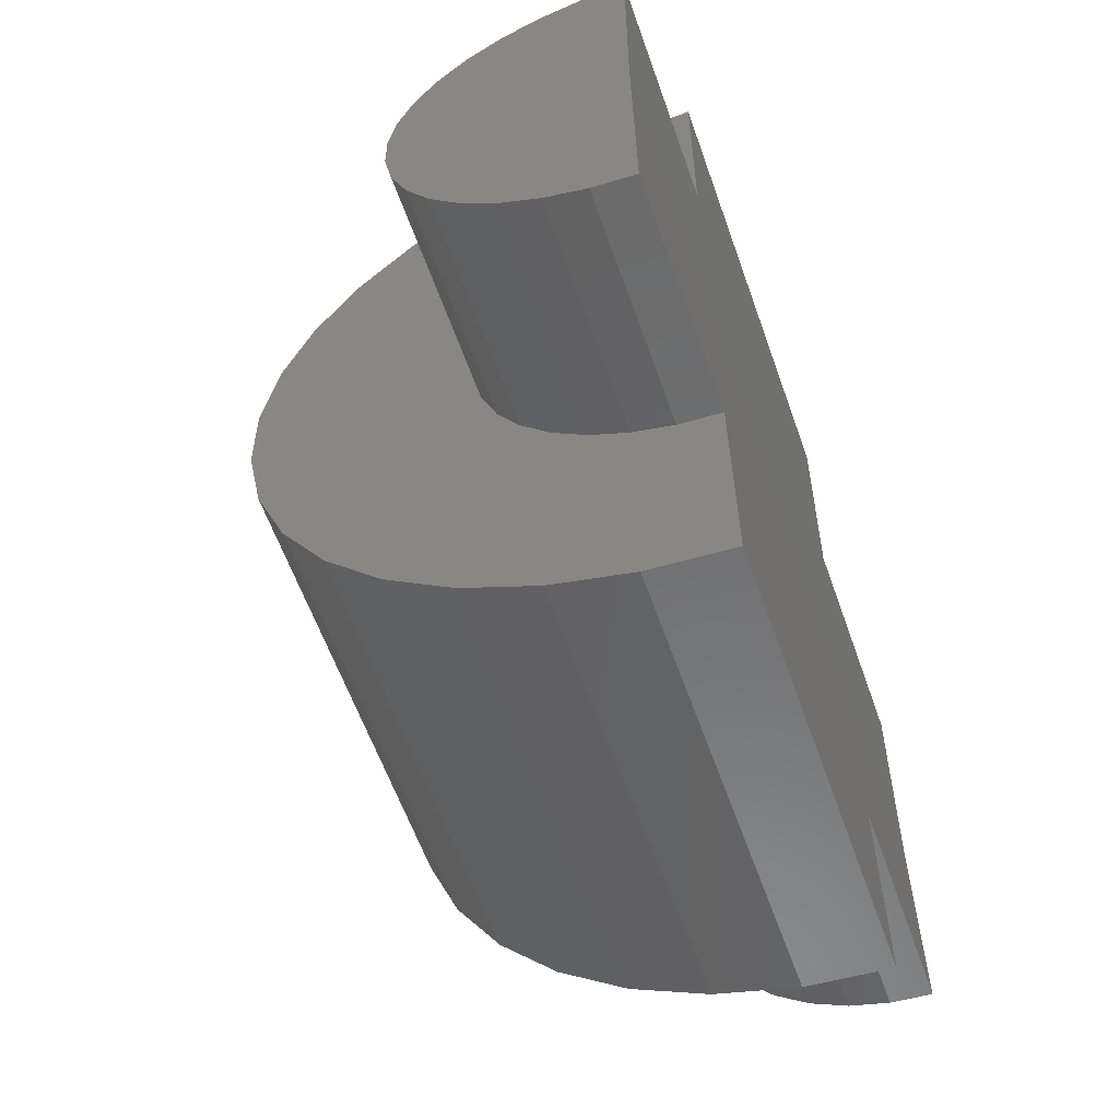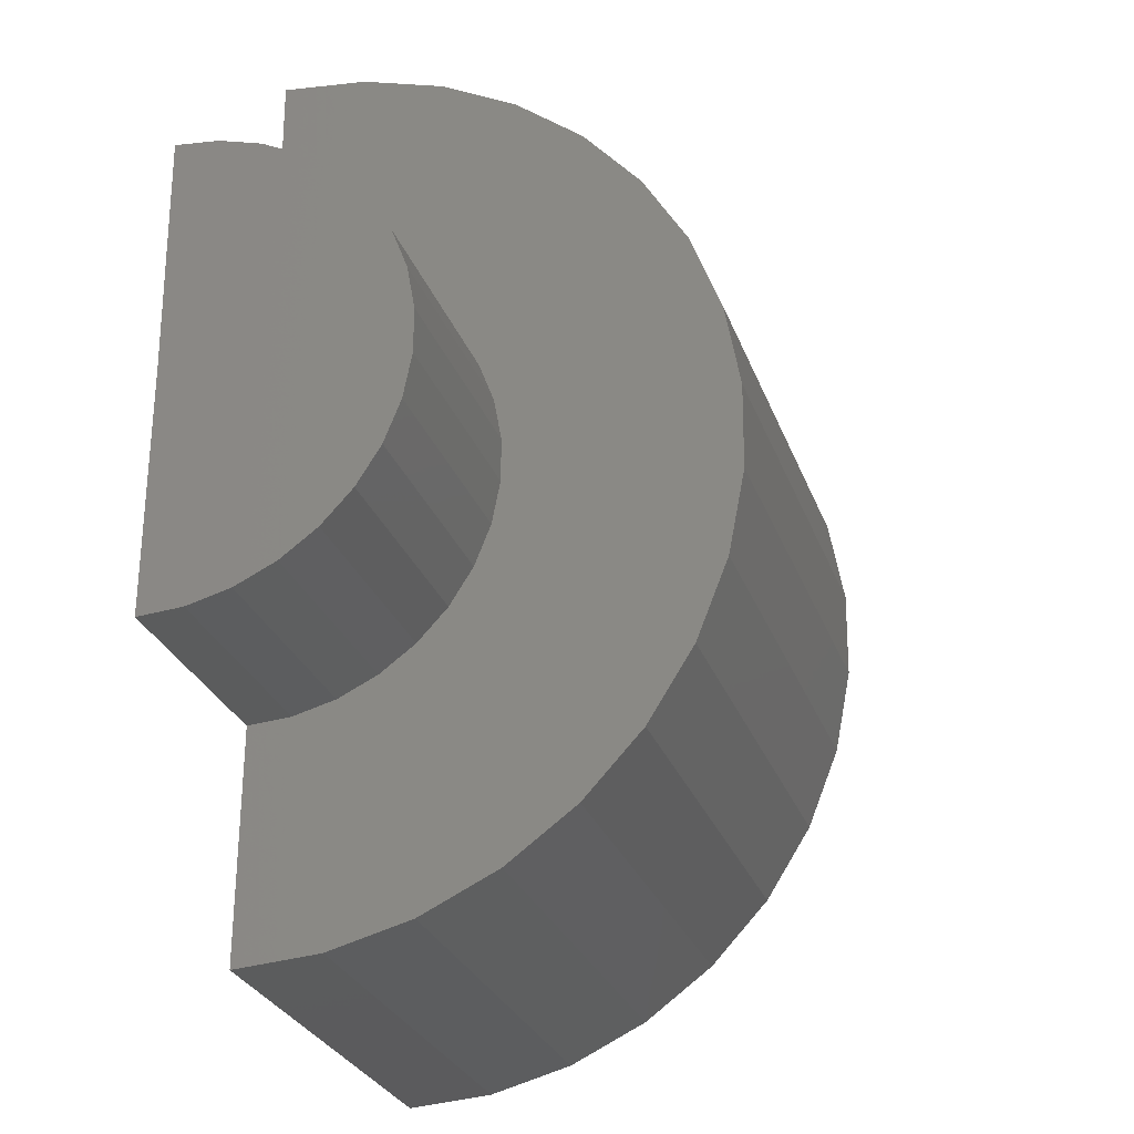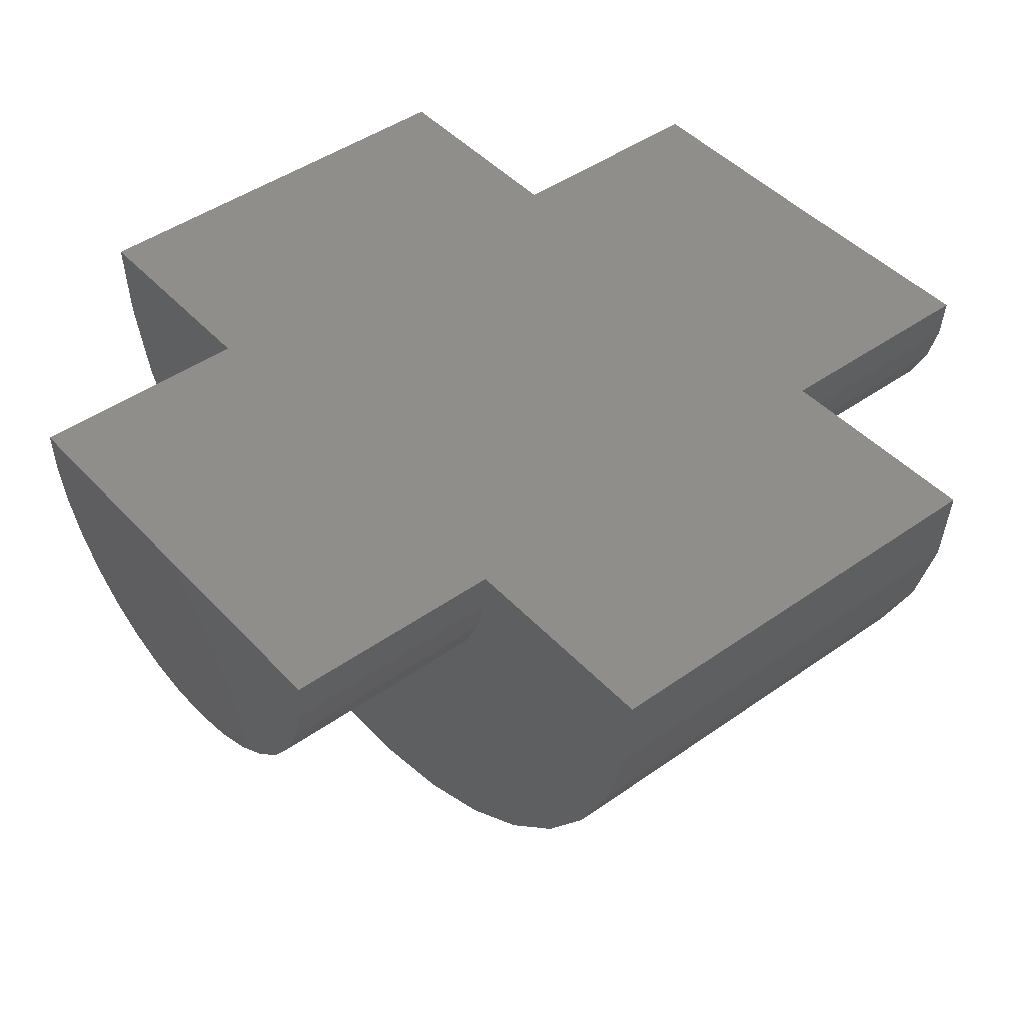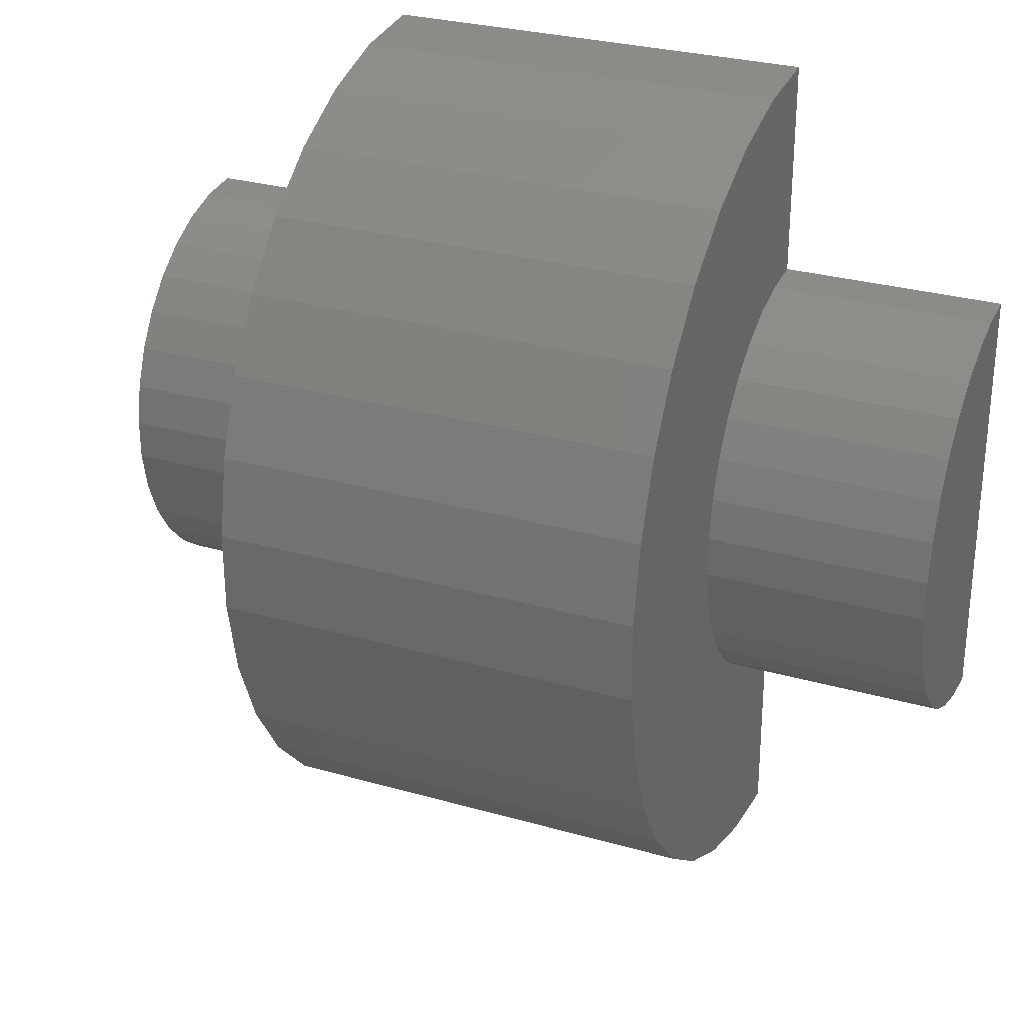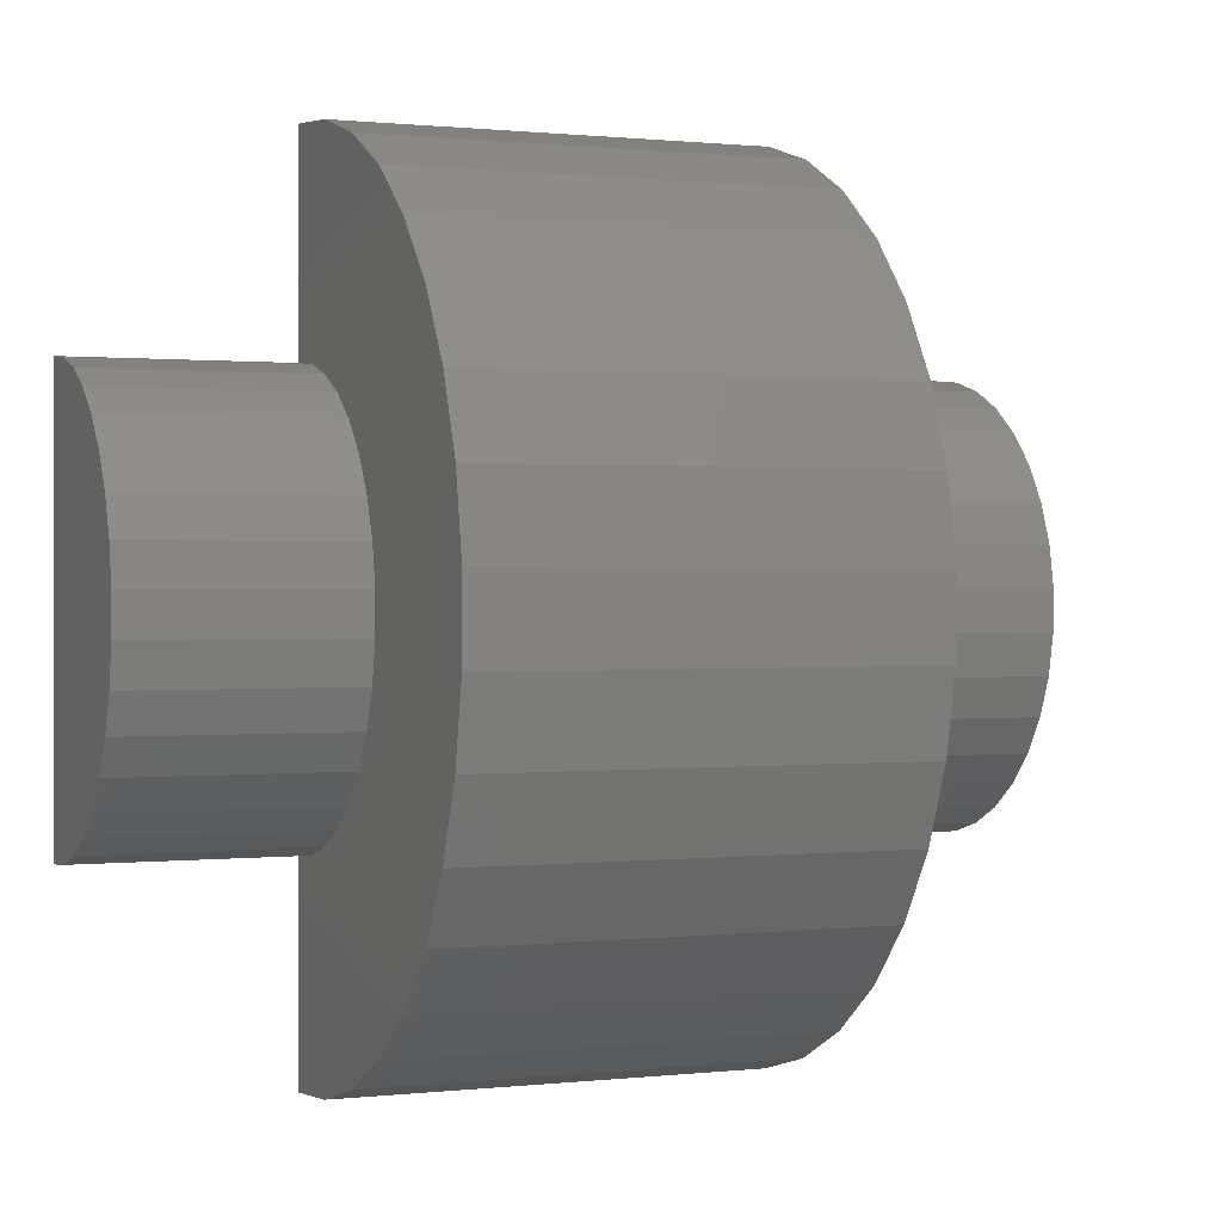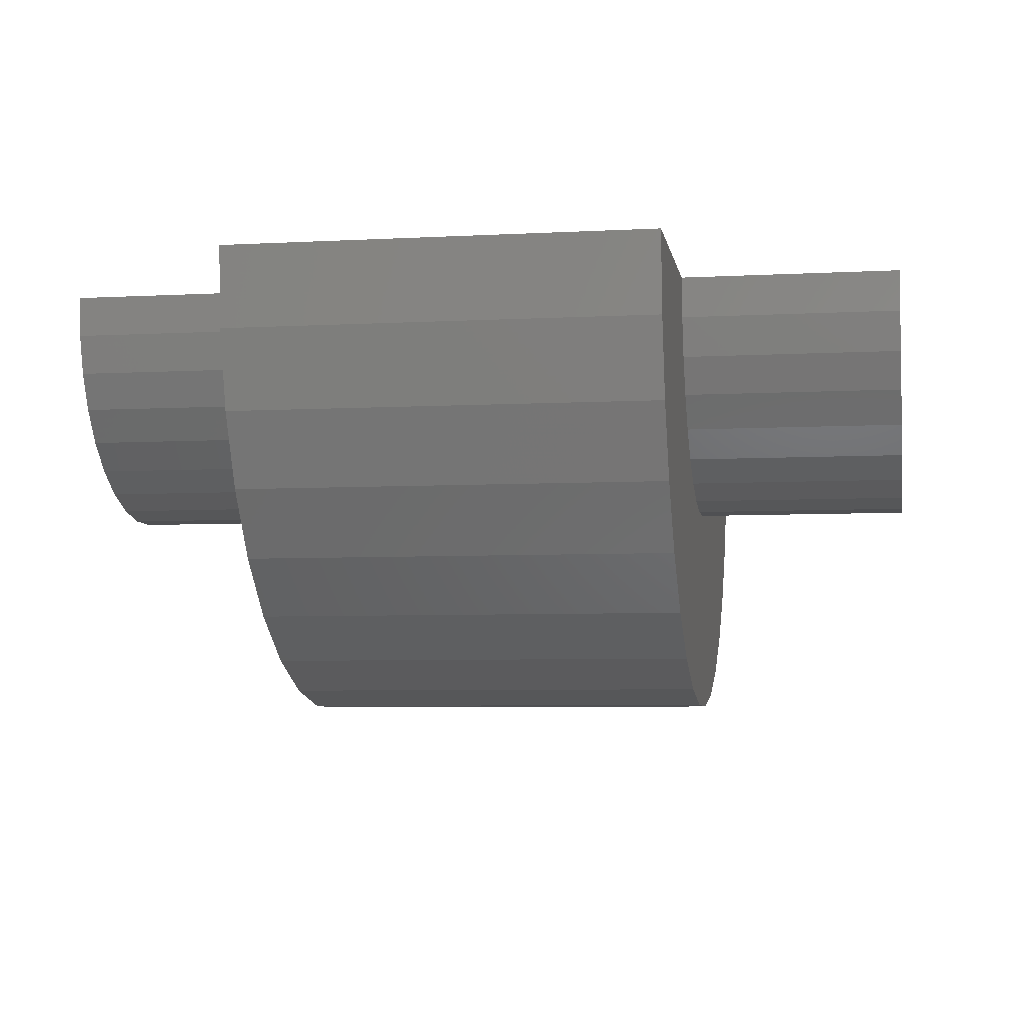
<metadata>
{"format":"stl","ext":"stl","renderer":"f3d","projection":"perspective","resolution":1024,"background":"white","views":[{"elev":-58.9,"azim":109.2,"up":"+Z"},{"elev":-26.7,"azim":-73.1,"up":"+Z"},{"elev":45.2,"azim":140.7,"up":"+Y"},{"elev":28.9,"azim":23.1,"up":"+Z"},{"elev":0.7,"azim":-22.6,"up":"+Z"},{"elev":-5.8,"azim":-170.5,"up":"+Y"}]}
</metadata>
<code>
# stl→obj: 114 verts, 224 faces
v 0 8.327e-17 -4.592e-17
v -0.5053 2.717e-17 -1.499e-17
v -0.75 1.717e-33 0.2526
v -0.75 0 0
v 0.2447 1.104e-16 -6.091e-17
v -0.4974 2.805e-17 0.2526
v -0.007895 8.239e-17 0.2526
v 1.547e-17 8.327e-17 0.2526
v 0.2447 1.104e-16 0.2526
v -0.4974 2.805e-17 0.4974
v -0.007895 8.239e-17 0.4974
v -0.75 0.003112 -0.2526
v -0.4974 0.003112 -0.2526
v -0.75 -0.04354 -0.2489
v -0.4974 -0.04354 -0.2489
v -0.75 -0.08869 -0.2366
v -0.4974 -0.08869 -0.2366
v -0.75 -0.1308 -0.2161
v -0.4974 -0.1308 -0.2161
v -0.75 -0.1684 -0.1883
v -0.4974 -0.1684 -0.1883
v -0.75 -0.2003 -0.154
v -0.4974 -0.2003 -0.154
v -0.75 -0.2252 -0.1144
v -0.4974 -0.2252 -0.1144
v -0.75 -0.2425 -0.0709
v -0.4974 -0.2425 -0.0709
v -0.75 -0.2514 -0.02495
v -0.4974 -0.2514 -0.02495
v -0.75 -0.2517 0.02185
v -0.4974 -0.2517 0.02185
v -0.75 -0.2433 0.0679
v -0.4974 -0.2433 0.0679
v -0.75 -0.2266 0.1116
v -0.4974 -0.2266 0.1116
v -0.75 -0.2022 0.1515
v -0.4974 -0.2022 0.1515
v -0.75 -0.1707 0.1862
v -0.4974 -0.1707 0.1862
v -0.75 -0.1335 0.2145
v -0.4974 -0.1335 0.2145
v -0.75 -0.0916 0.2354
v -0.4974 -0.0916 0.2354
v -0.75 -0.0466 0.2483
v -0.4974 -0.0466 0.2483
v 0.2447 0.003112 -0.2526
v -1.581e-17 0.003112 -0.2526
v -0.007895 0.003112 -0.2526
v -0.4974 0.006127 -0.4973
v -0.007895 0.006127 -0.4973
v 0.2447 -0.04354 -0.2489
v -0.007895 -0.0466 0.2483
v 0.2447 -0.0466 0.2483
v 0.2447 -0.0916 0.2354
v -0.007895 -0.0916 0.2354
v 0.2447 -0.1335 0.2145
v -0.007895 -0.1335 0.2145
v 0.2447 -0.1707 0.1862
v -0.007895 -0.1707 0.1862
v 0.2447 -0.2022 0.1515
v -0.007895 -0.2022 0.1515
v 0.2447 -0.2266 0.1116
v -0.007895 -0.2266 0.1116
v 0.2447 -0.2433 0.0679
v -0.007895 -0.2433 0.0679
v 0.2447 -0.2517 0.02185
v -0.007895 -0.2517 0.02185
v 0.2447 -0.2514 -0.02495
v -0.007895 -0.2514 -0.02495
v 0.2447 -0.2425 -0.0709
v -0.007895 -0.2425 -0.0709
v 0.2447 -0.2252 -0.1144
v -0.007895 -0.2252 -0.1144
v 0.2447 -0.2003 -0.154
v -0.007895 -0.2003 -0.154
v 0.2447 -0.1684 -0.1883
v -0.007895 -0.1684 -0.1883
v 0.2447 -0.1308 -0.2161
v -0.007895 -0.1308 -0.2161
v 0.2447 -0.08869 -0.2366
v -0.007895 -0.08869 -0.2366
v -0.007895 -0.04354 -0.2489
v -0.4974 -0.08572 -0.4899
v -0.007895 -0.08572 -0.4899
v -0.4974 -0.1746 -0.4657
v -0.007895 -0.1746 -0.4657
v -0.4974 -0.2575 -0.4255
v -0.007895 -0.2575 -0.4255
v -0.4974 -0.3316 -0.3707
v -0.007895 -0.3316 -0.3707
v -0.4974 -0.3943 -0.3032
v -0.007895 -0.3943 -0.3032
v -0.4974 -0.4434 -0.2252
v -0.007895 -0.4434 -0.2252
v -0.4974 -0.4774 -0.1396
v -0.007895 -0.4774 -0.1396
v -0.4974 -0.4949 -0.04912
v -0.007895 -0.4949 -0.04912
v -0.4974 -0.4955 0.04302
v -0.007895 -0.4955 0.04302
v -0.4974 -0.4791 0.1337
v -0.007895 -0.4791 0.1337
v -0.4974 -0.4462 0.2198
v -0.007895 -0.4462 0.2198
v -0.4974 -0.398 0.2983
v -0.007895 -0.398 0.2983
v -0.4974 -0.3361 0.3666
v -0.007895 -0.3361 0.3666
v -0.4974 -0.2627 0.4223
v -0.007895 -0.2627 0.4223
v -0.4974 -0.1803 0.4635
v -0.007895 -0.1803 0.4635
v -0.4974 -0.09175 0.4888
v -0.007895 -0.09175 0.4888
f 1 2 3
f 2 4 3
f 5 1 3
f 5 3 6
f 5 6 7
f 5 7 8
f 5 8 9
f 6 10 7
f 7 10 11
f 12 13 14
f 14 13 15
f 14 15 16
f 16 15 17
f 16 17 18
f 18 17 19
f 18 19 20
f 20 19 21
f 20 21 22
f 22 21 23
f 22 23 24
f 24 23 25
f 24 25 26
f 26 25 27
f 26 27 28
f 28 27 29
f 28 29 30
f 30 29 31
f 30 31 32
f 32 31 33
f 32 33 34
f 34 33 35
f 34 35 36
f 36 35 37
f 36 37 38
f 38 37 39
f 38 39 40
f 40 39 41
f 40 41 42
f 42 41 43
f 42 43 44
f 44 43 45
f 44 45 3
f 3 45 6
f 12 2 1
f 12 4 2
f 5 46 47
f 5 47 48
f 5 48 13
f 5 13 12
f 5 12 1
f 13 48 49
f 49 48 50
f 47 51 48
f 47 46 51
f 7 52 8
f 9 8 53
f 53 8 52
f 53 52 54
f 54 52 55
f 54 55 56
f 56 55 57
f 56 57 58
f 58 57 59
f 58 59 60
f 60 59 61
f 60 61 62
f 62 61 63
f 62 63 64
f 64 63 65
f 64 65 66
f 66 65 67
f 66 67 68
f 68 67 69
f 68 69 70
f 70 69 71
f 70 71 72
f 72 71 73
f 72 73 74
f 74 73 75
f 74 75 76
f 76 75 77
f 76 77 78
f 78 77 79
f 78 79 80
f 80 79 81
f 80 81 51
f 51 81 82
f 51 82 48
f 49 50 83
f 83 50 84
f 83 84 85
f 85 84 86
f 85 86 87
f 87 86 88
f 87 88 89
f 89 88 90
f 89 90 91
f 91 90 92
f 91 92 93
f 93 92 94
f 93 94 95
f 95 94 96
f 95 96 97
f 97 96 98
f 97 98 99
f 99 98 100
f 99 100 101
f 101 100 102
f 101 102 103
f 103 102 104
f 103 104 105
f 105 104 106
f 105 106 107
f 107 106 108
f 107 108 109
f 109 108 110
f 109 110 111
f 111 110 112
f 111 112 113
f 113 112 114
f 113 114 10
f 10 114 11
f 41 103 43
f 33 99 35
f 23 95 25
f 15 91 17
f 6 105 107
f 6 107 109
f 6 109 111
f 6 111 113
f 6 113 10
f 105 6 45
f 105 45 43
f 105 43 103
f 101 103 41
f 101 41 39
f 101 39 37
f 101 37 35
f 101 35 99
f 93 95 23
f 93 23 21
f 93 21 19
f 93 19 17
f 93 17 91
f 13 49 83
f 13 83 85
f 13 85 87
f 13 87 89
f 13 89 91
f 13 91 15
f 33 31 99
f 99 31 29
f 99 29 97
f 29 27 97
f 97 27 25
f 97 25 95
f 55 104 57
f 63 100 65
f 73 96 75
f 81 92 82
f 7 11 114
f 7 114 112
f 7 112 110
f 7 110 108
f 7 108 106
f 106 104 55
f 106 55 52
f 106 52 7
f 102 100 63
f 102 63 61
f 102 61 59
f 102 59 57
f 102 57 104
f 94 92 81
f 94 81 79
f 94 79 77
f 94 77 75
f 94 75 96
f 48 82 92
f 48 92 90
f 48 90 88
f 48 88 86
f 48 86 84
f 48 84 50
f 98 69 100
f 100 69 67
f 100 67 65
f 96 73 98
f 98 73 71
f 98 71 69
f 5 9 53
f 5 53 54
f 5 54 56
f 5 56 58
f 5 58 60
f 5 60 62
f 5 62 64
f 5 64 66
f 5 66 68
f 5 68 70
f 5 70 72
f 5 72 74
f 5 74 76
f 5 76 78
f 5 78 80
f 5 80 51
f 5 51 46
f 4 12 14
f 4 14 16
f 4 16 18
f 4 18 20
f 4 20 22
f 4 22 24
f 4 24 26
f 4 26 28
f 4 28 30
f 4 30 32
f 4 32 34
f 4 34 36
f 4 36 38
f 4 38 40
f 4 40 42
f 4 42 44
f 4 44 3

</code>
